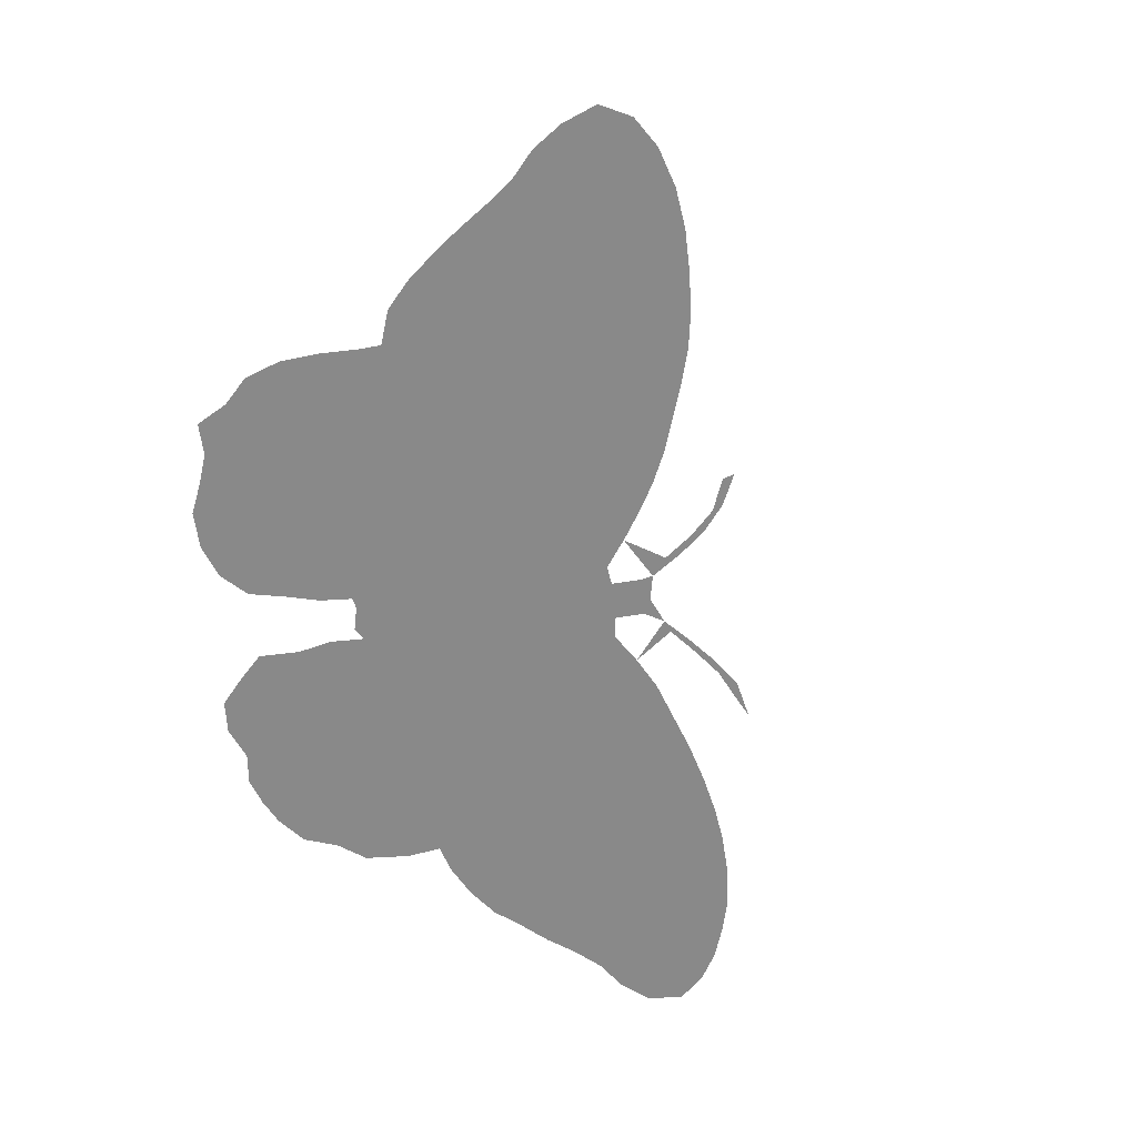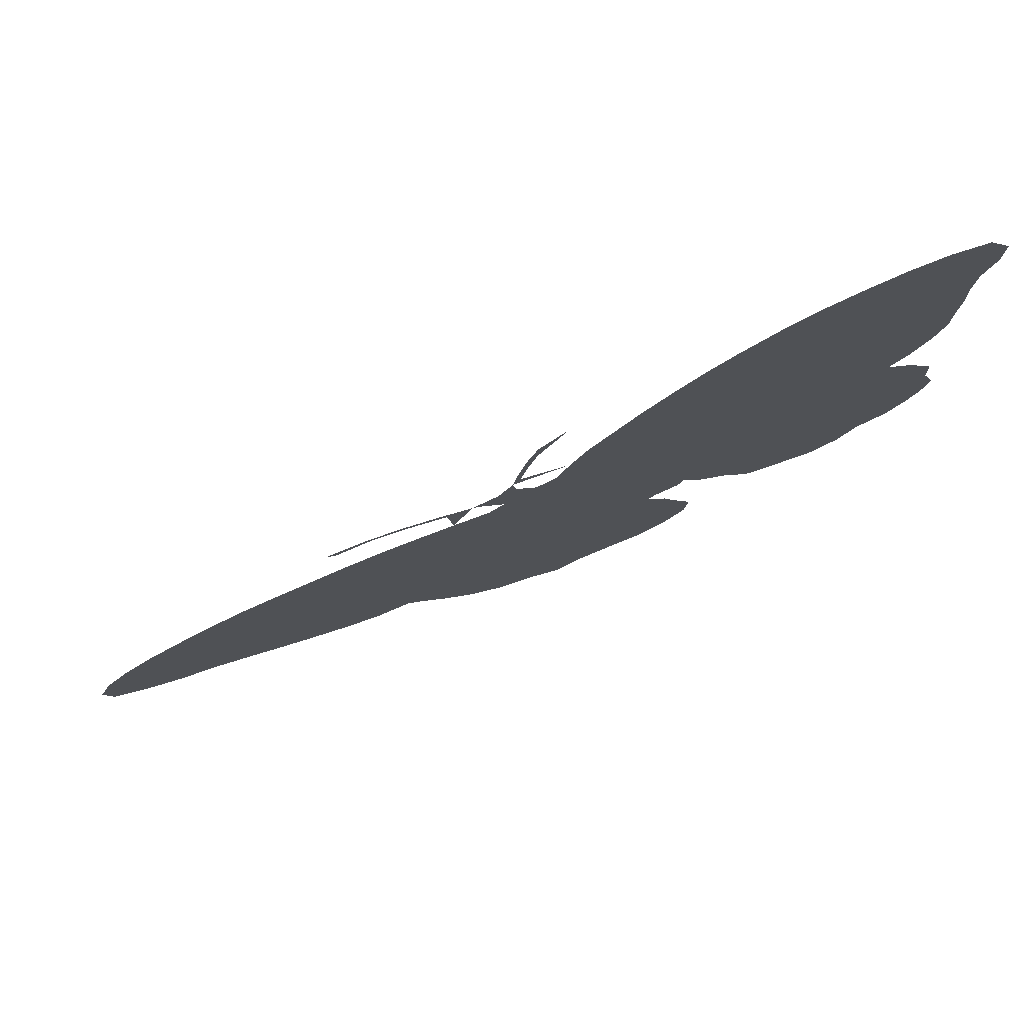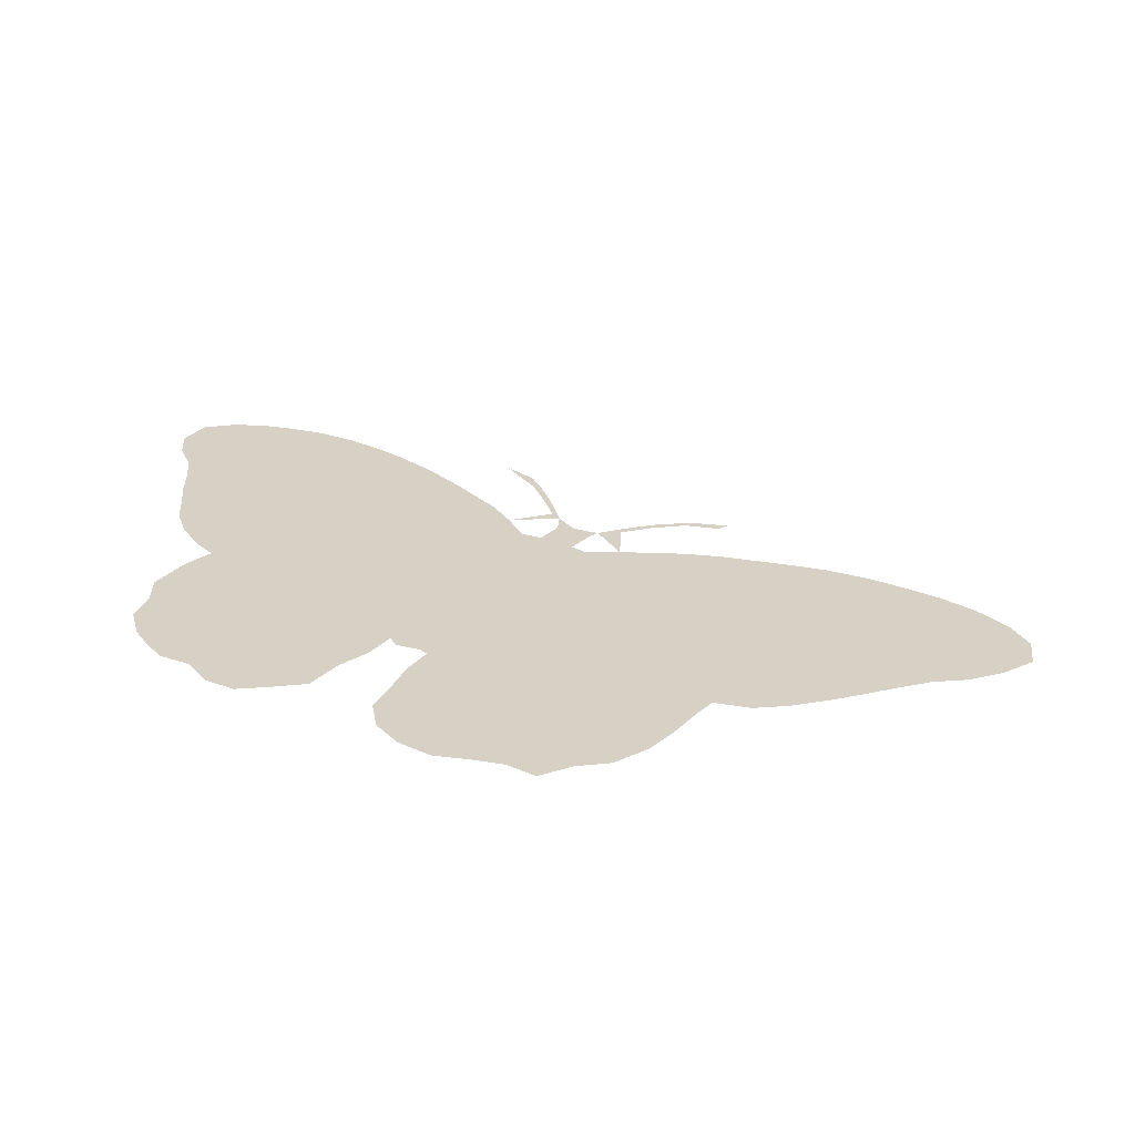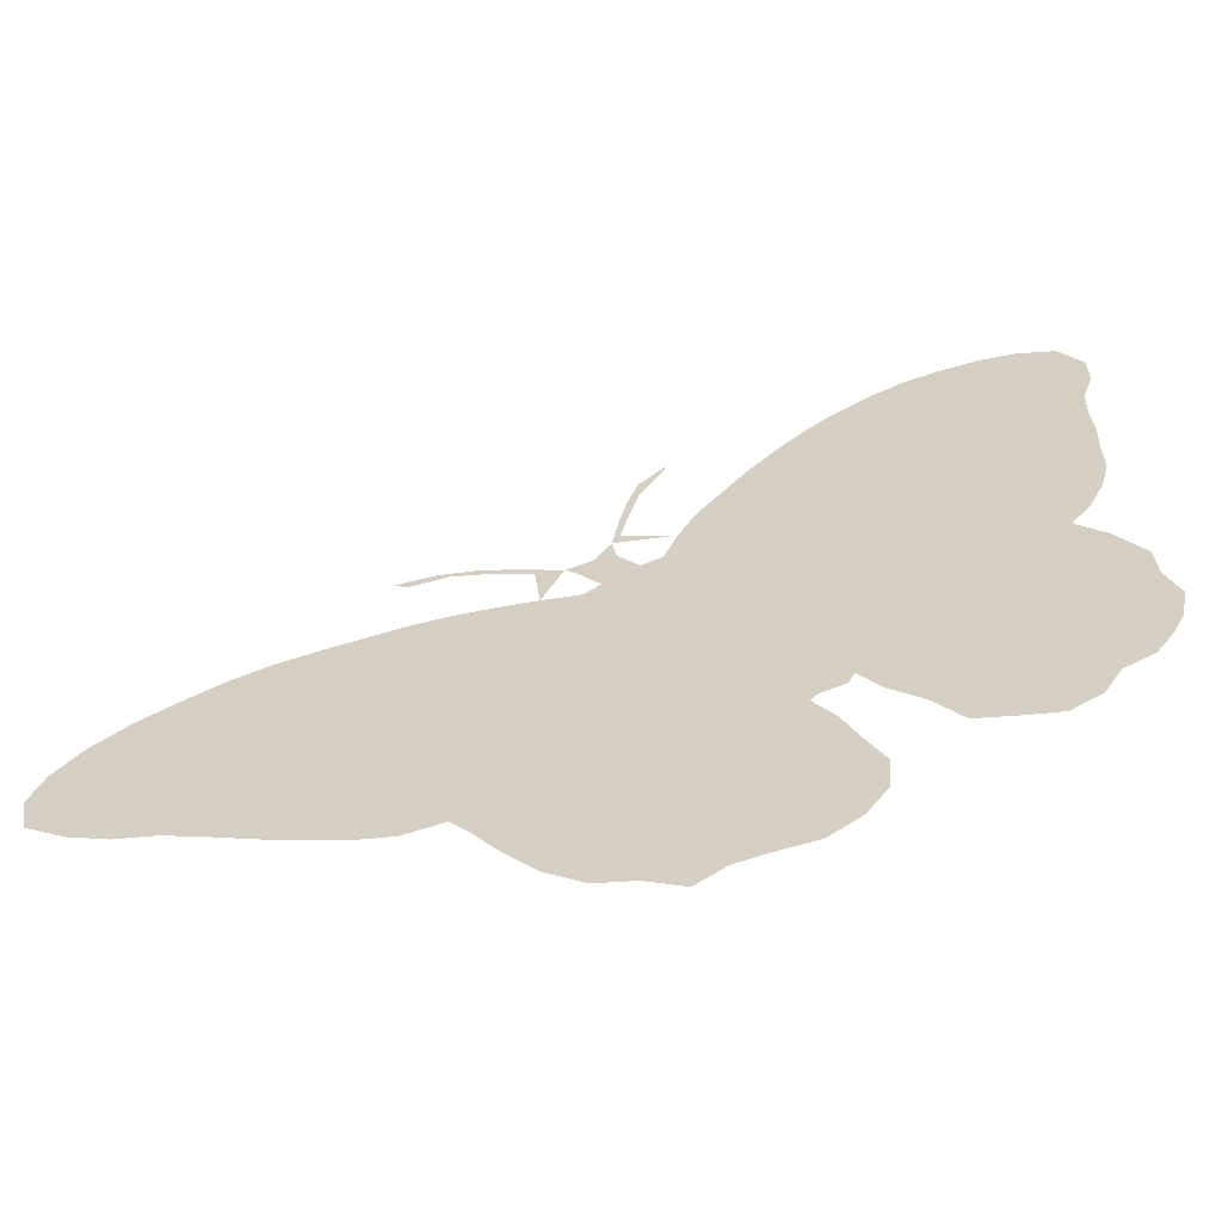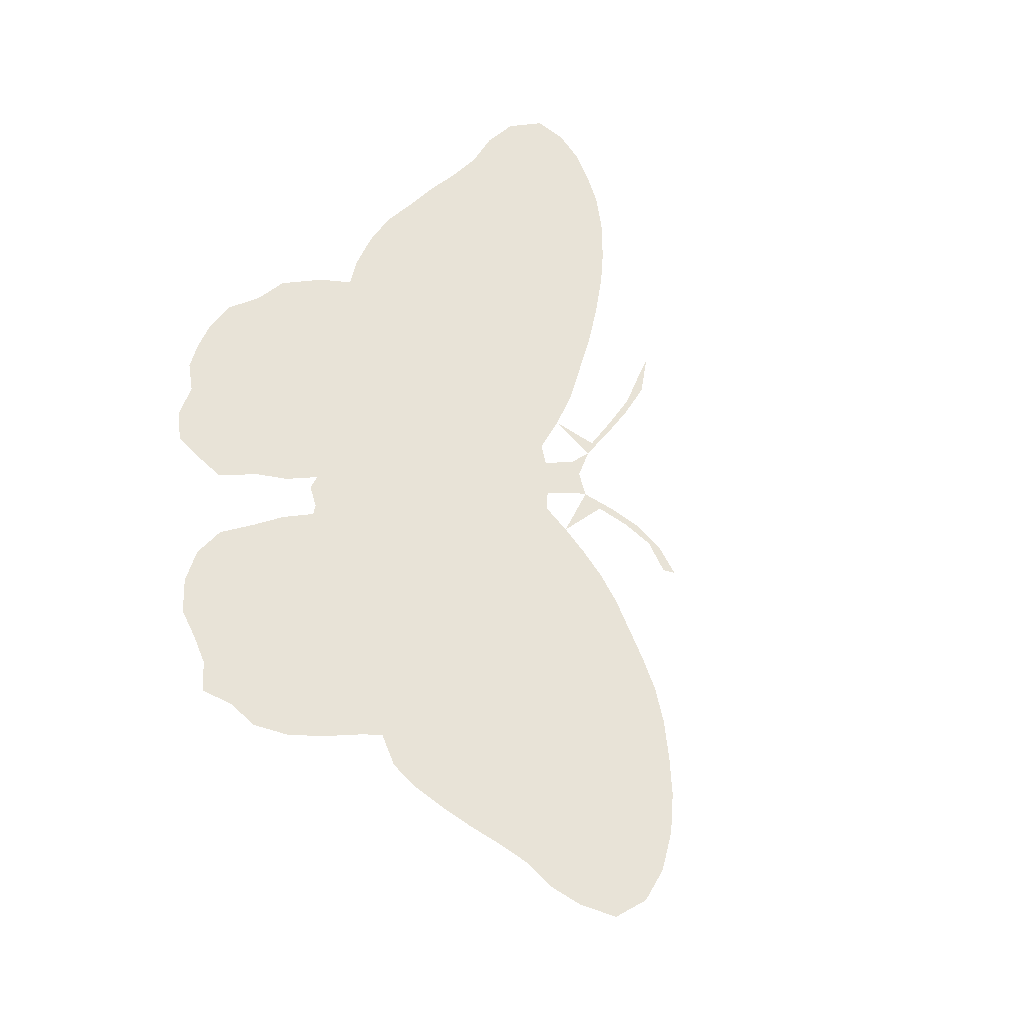
<metadata>
{"format":"obj","ext":"obj","renderer":"f3d","projection":"perspective","resolution":1024,"background":"white","views":[{"elev":-63.1,"azim":58.8,"up":"+Z"},{"elev":78.3,"azim":160.3,"up":"+Y"},{"elev":26.8,"azim":-3.8,"up":"+Z"},{"elev":-61.8,"azim":-172.5,"up":"+Y"},{"elev":61.9,"azim":49.2,"up":"+Z"}]}
</metadata>
<code>
v 0.02012 0.4587 0
v 0.04628 0.497 0
v 0.07646 0.5252 0
v 0.05634 0.5533 0
v 0.03823 0.5936 0
v 0.02817 0.6338 0
v 0.02817 0.674 0
v 0.02616 0.7143 0
v 0.02817 0.7545 0
v 0.02616 0.7948 0
v 0.01409 0.835 0
v 0.01409 0.8752 0
v 0.03823 0.9115 0
v 0.07847 0.9175 0
v 0.1187 0.9115 0
v 0.159 0.8974 0
v 0.1952 0.8813 0
v 0.2354 0.8551 0
v 0.2736 0.8229 0
v 0.3038 0.7928 0
v 0.336 0.7545 0
v 0.3662 0.7143 0
v 0.3923 0.674 0
v 0.4185 0.6338 0
v 0.4366 0.5936 0
v 0.4507 0.5533 0
v 0.4728 0.5413 0
v 0.495 0.5674 0
v 0.4909 0.6077 0
v 0.4829 0.6479 0
v 0.4728 0.6881 0
v 0.4527 0.7284 0
v 0.4427 0.7505 0
v 0.4728 0.7143 0
v 0.4849 0.674 0
v 0.493 0.6338 0
v 0.499 0.5936 0
v 0.5151 0.5634 0
v 0.5433 0.5493 0
v 0.5835 0.5614 0
v 0.6237 0.5694 0
v 0.664 0.5694 0
v 0.7042 0.5594 0
v 0.6922 0.5513 0
v 0.6519 0.5634 0
v 0.6117 0.5594 0
v 0.5714 0.5493 0
v 0.5312 0.5392 0
v 0.5091 0.5131 0
v 0.5252 0.497 0
v 0.5654 0.495 0
v 0.6056 0.4909 0
v 0.6459 0.4849 0
v 0.6861 0.4748 0
v 0.7264 0.4608 0
v 0.7666 0.4467 0
v 0.8068 0.4306 0
v 0.8471 0.4084 0
v 0.8873 0.3803 0
v 0.9235 0.3521 0
v 0.9577 0.3179 0
v 0.9859 0.2777 0
v 1 0.2374 0
v 0.9919 0.1972 0
v 0.9537 0.1751 0
v 0.9135 0.163 0
v 0.8732 0.161 0
v 0.833 0.1509 0
v 0.7928 0.1388 0
v 0.7525 0.1288 0
v 0.7123 0.1207 0
v 0.672 0.1187 0
v 0.6318 0.1328 0
v 0.6137 0.1127 0
v 0.5855 0.07646 0
v 0.5553 0.04427 0
v 0.5171 0.02012 0
v 0.4769 0.0161 0
v 0.4386 0 0
v 0.4084 0.02414 0
v 0.3722 0.03622 0
v 0.334 0.04628 0
v 0.2998 0.07445 0
v 0.2777 0.1107 0
v 0.2736 0.1509 0
v 0.2938 0.1911 0
v 0.3099 0.2274 0
v 0.332 0.2596 0
v 0.3239 0.2696 0
v 0.2978 0.2817 0
v 0.2918 0.2978 0
v 0.2676 0.2656 0
v 0.2354 0.2394 0
v 0.2052 0.2012 0
v 0.165 0.1972 0
v 0.1247 0.1952 0
v 0.09255 0.2173 0
v 0.07243 0.2535 0
v 0.04024 0.2736 0
v 0.02213 0.3018 0
v 0.008048 0.332 0
v 0 0.3722 0
v 0.01409 0.4125 0
v 0.0161 0.4527 0
f 12 14 13
f 11 14 12
f 101 103 102
f 100 103 101
f 61 66 62
f 9 17 10
f 62 65 63
f 62 66 65
f 63 65 64
f 1 103 2
f 1 104 103
f 3 25 24
f 3 26 25
f 2 103 3
f 10 17 16
f 3 91 26
f 3 103 91
f 50 88 73
f 73 88 74
f 74 88 75
f 8 19 9
f 7 19 8
f 42 44 43
f 41 45 42
f 42 45 44
f 41 46 45
f 31 35 34
f 30 36 35
f 30 35 31
f 5 21 7
f 4 21 5
f 3 21 4
f 3 22 21
f 9 19 18
f 9 18 17
f 31 34 32
f 32 34 33
f 3 24 23
f 3 23 22
f 10 16 15
f 11 15 14
f 10 15 11
f 55 73 56
f 61 67 66
f 60 67 61
f 59 67 60
f 98 103 100
f 91 103 98
f 26 91 27
f 50 89 88
f 89 91 90
f 51 73 52
f 50 73 51
f 56 73 71
f 93 98 95
f 93 95 94
f 81 87 86
f 80 88 87
f 80 87 81
f 83 86 84
f 81 83 82
f 81 86 83
f 5 7 6
f 29 37 36
f 25 37 29
f 29 36 30
f 28 38 37
f 27 38 28
f 54 73 55
f 40 46 41
f 40 47 46
f 7 20 19
f 7 21 20
f 57 69 58
f 98 100 99
f 95 97 96
f 95 98 97
f 38 48 39
f 39 47 40
f 39 51 47
f 27 91 49
f 27 49 38
f 38 49 48
f 49 91 89
f 49 89 50
f 71 73 72
f 56 71 70
f 57 70 69
f 56 70 57
f 75 88 78
f 78 88 80
f 75 78 76
f 76 78 77
f 78 80 79
f 91 98 92
f 92 98 93
f 84 86 85
f 52 73 53
f 53 73 54
f 58 69 68
f 58 68 59
f 59 68 67

</code>
